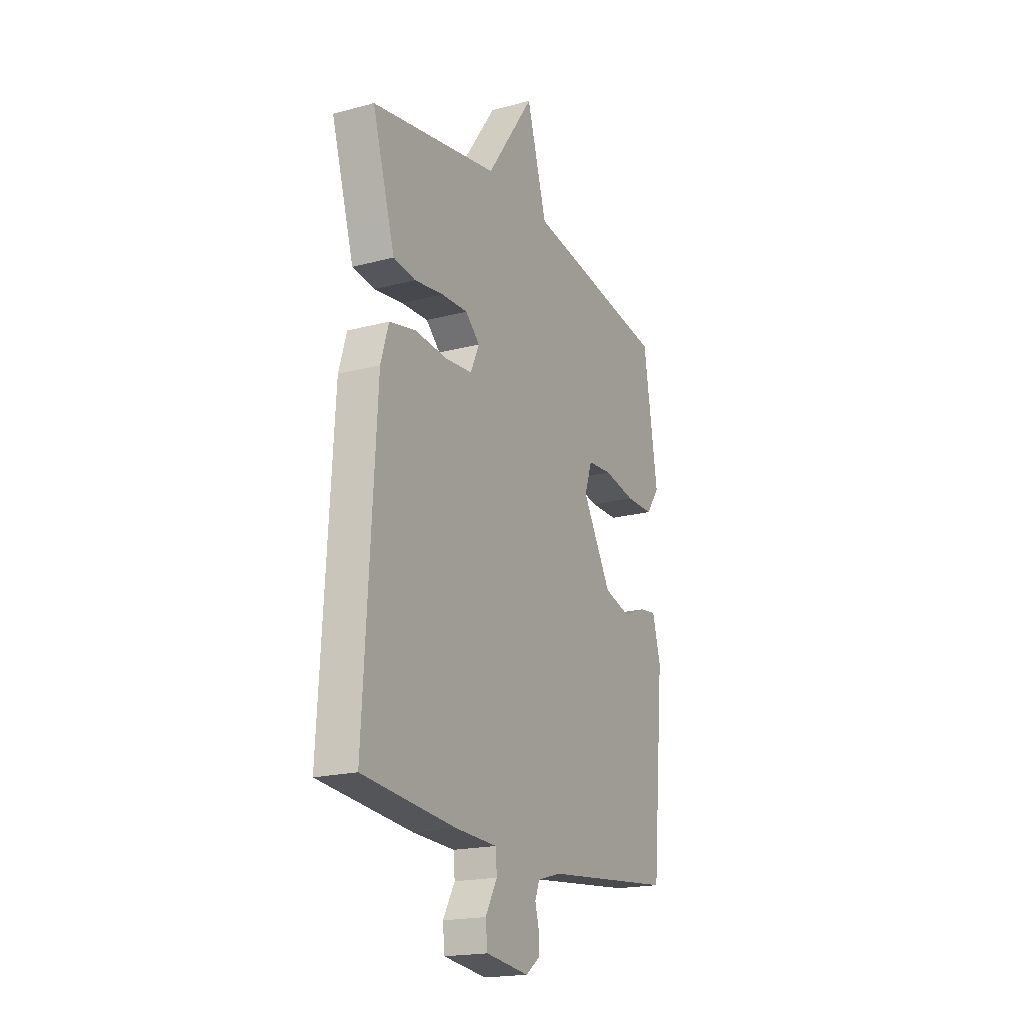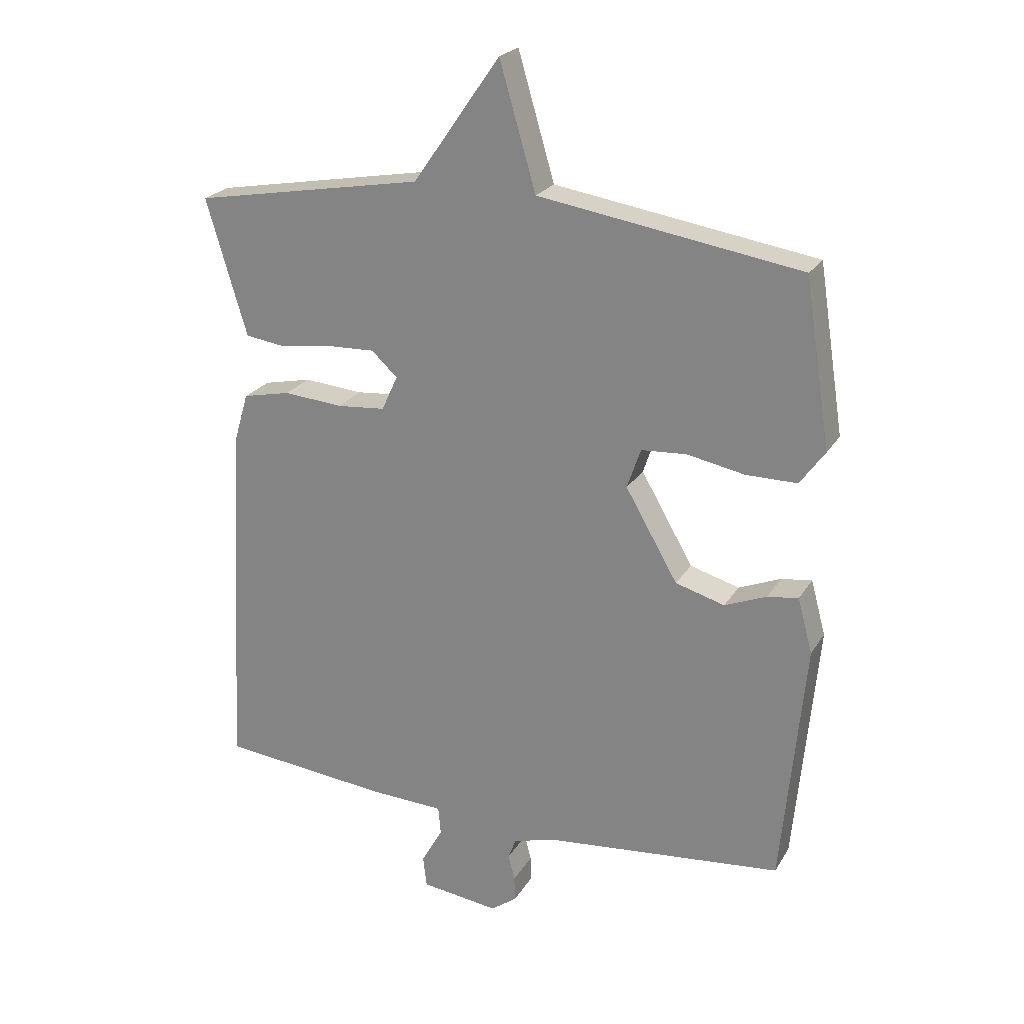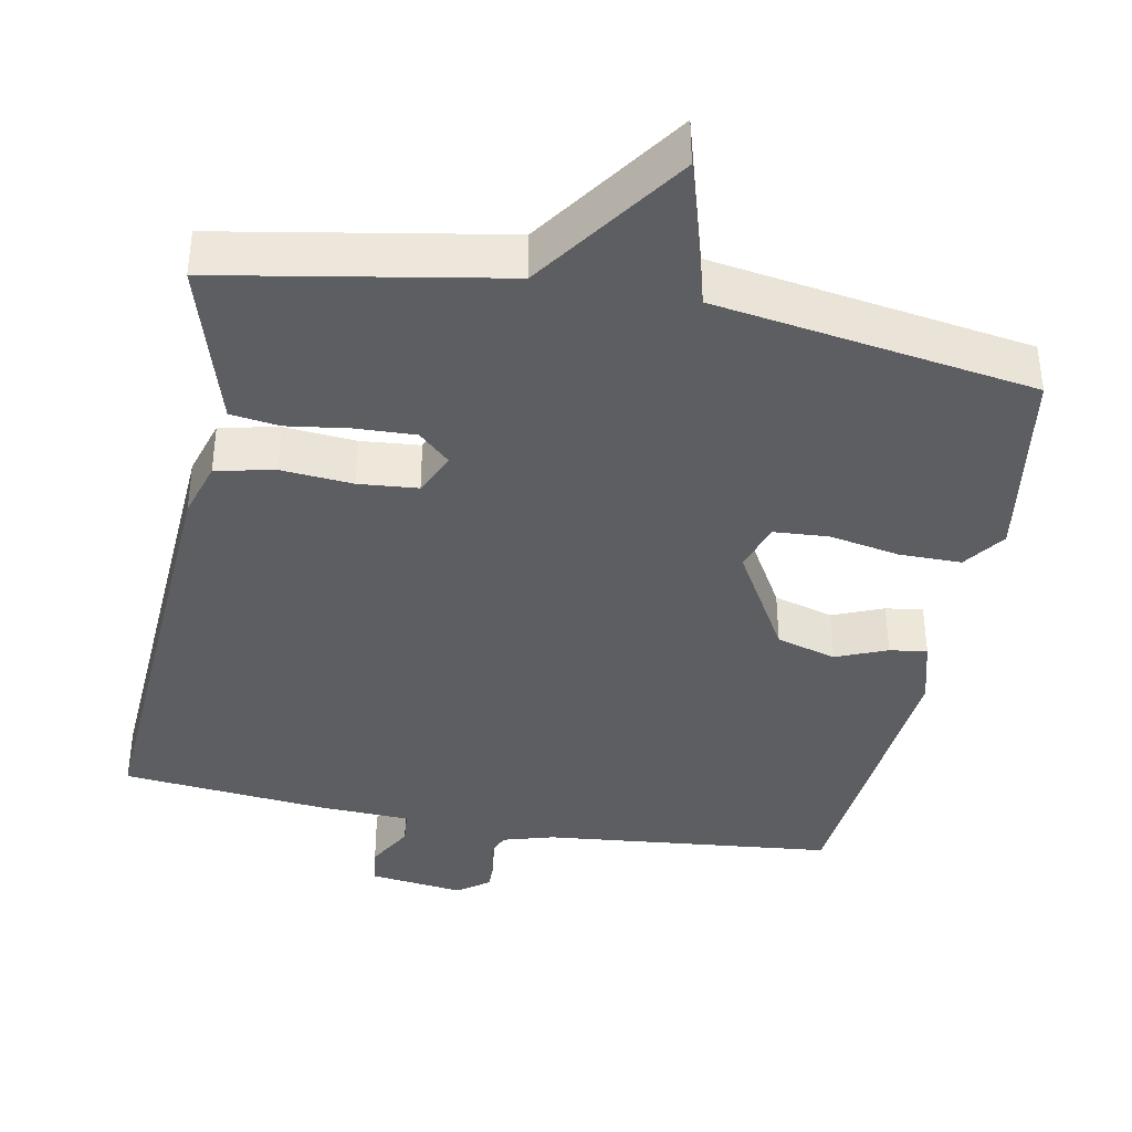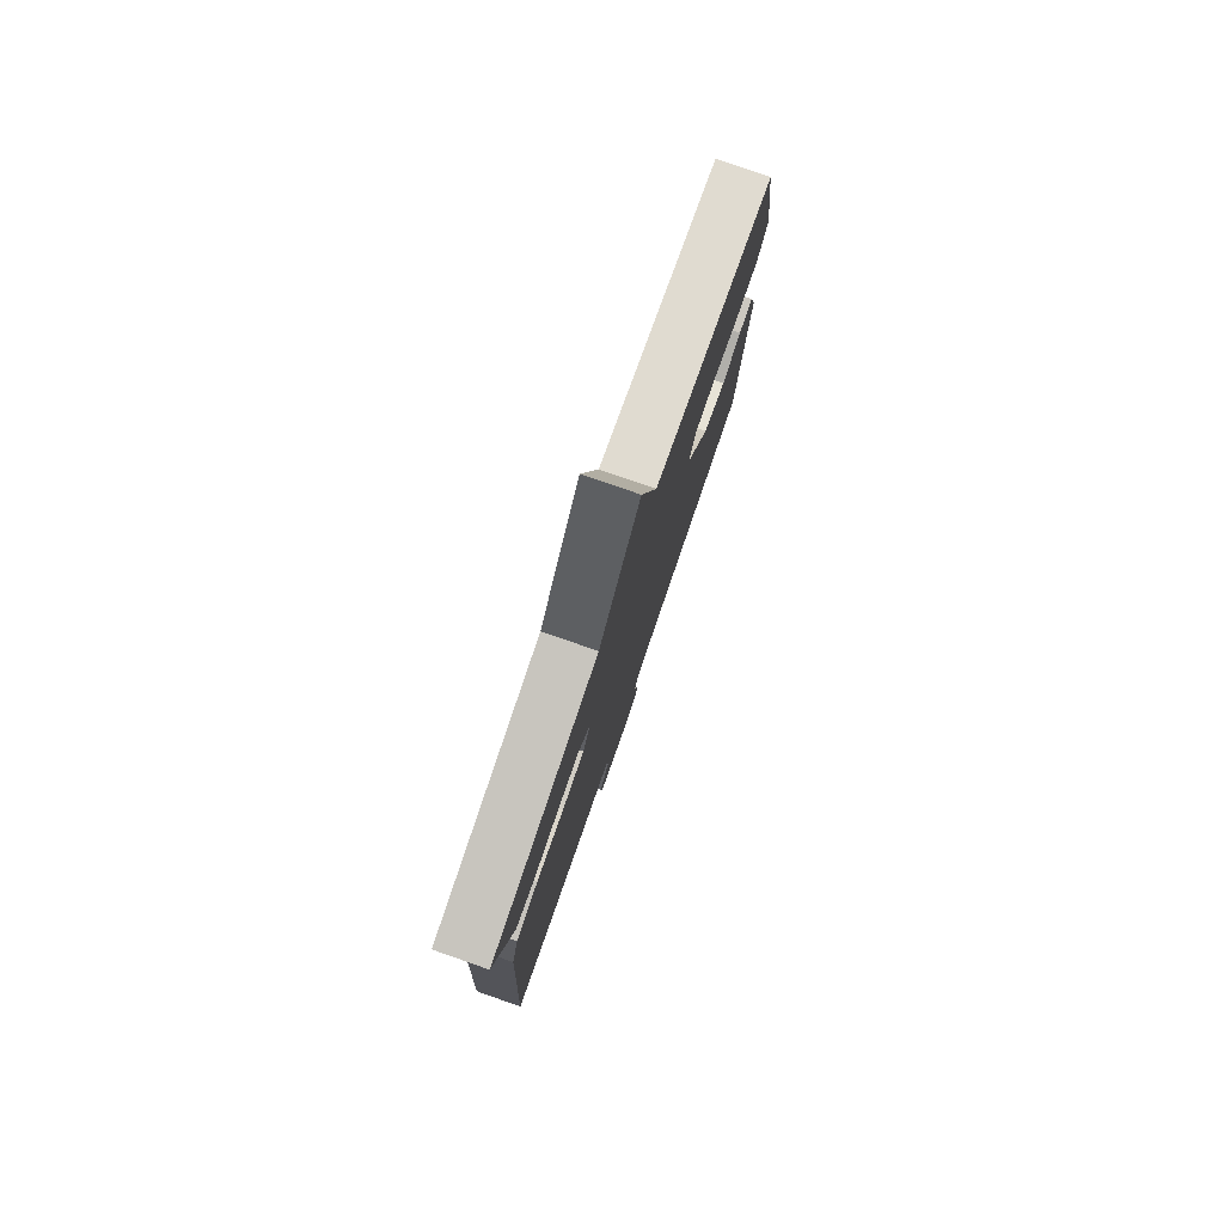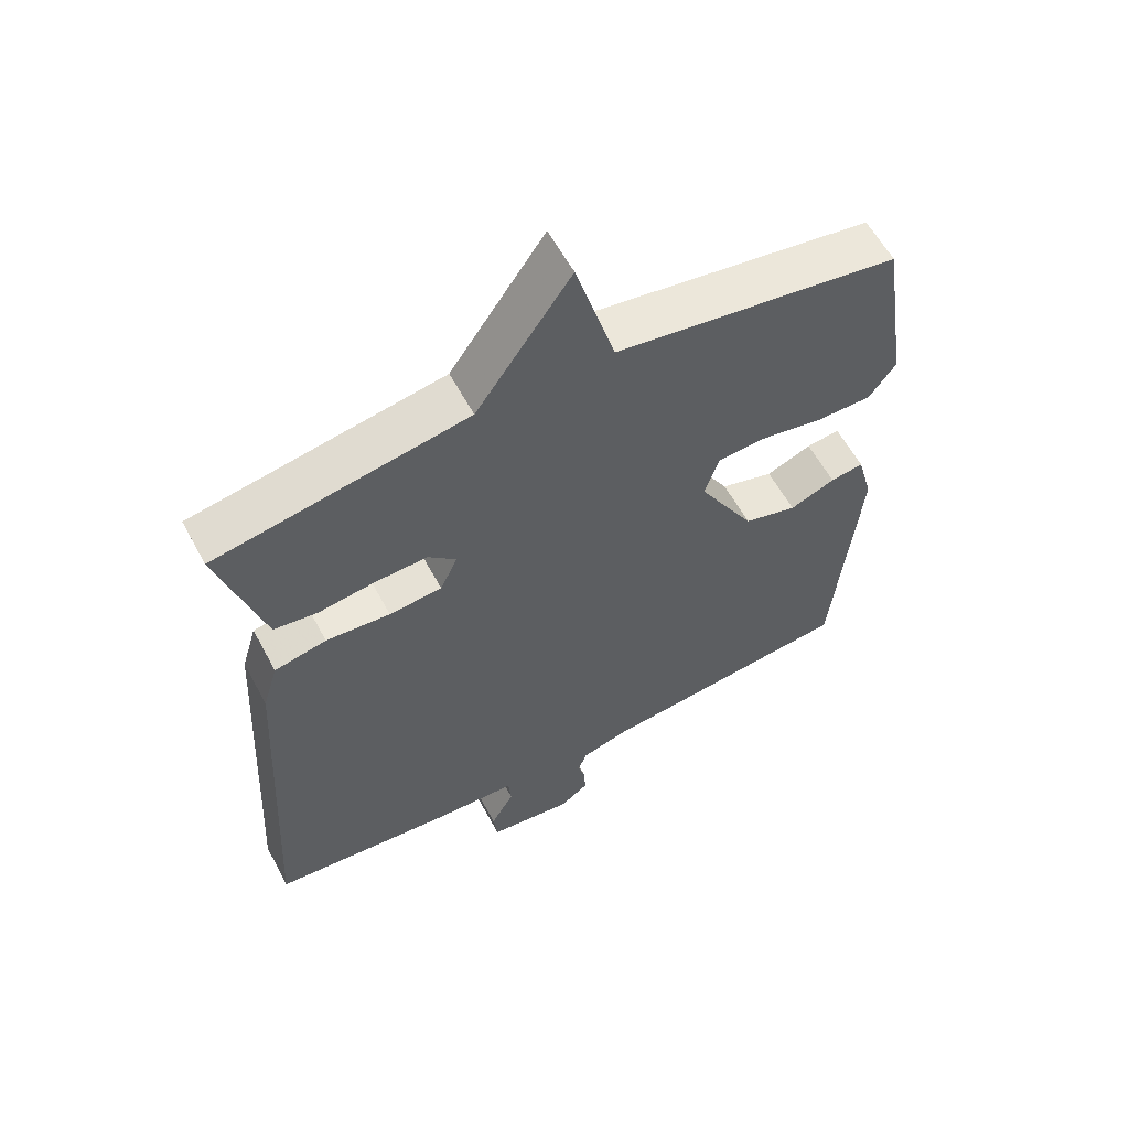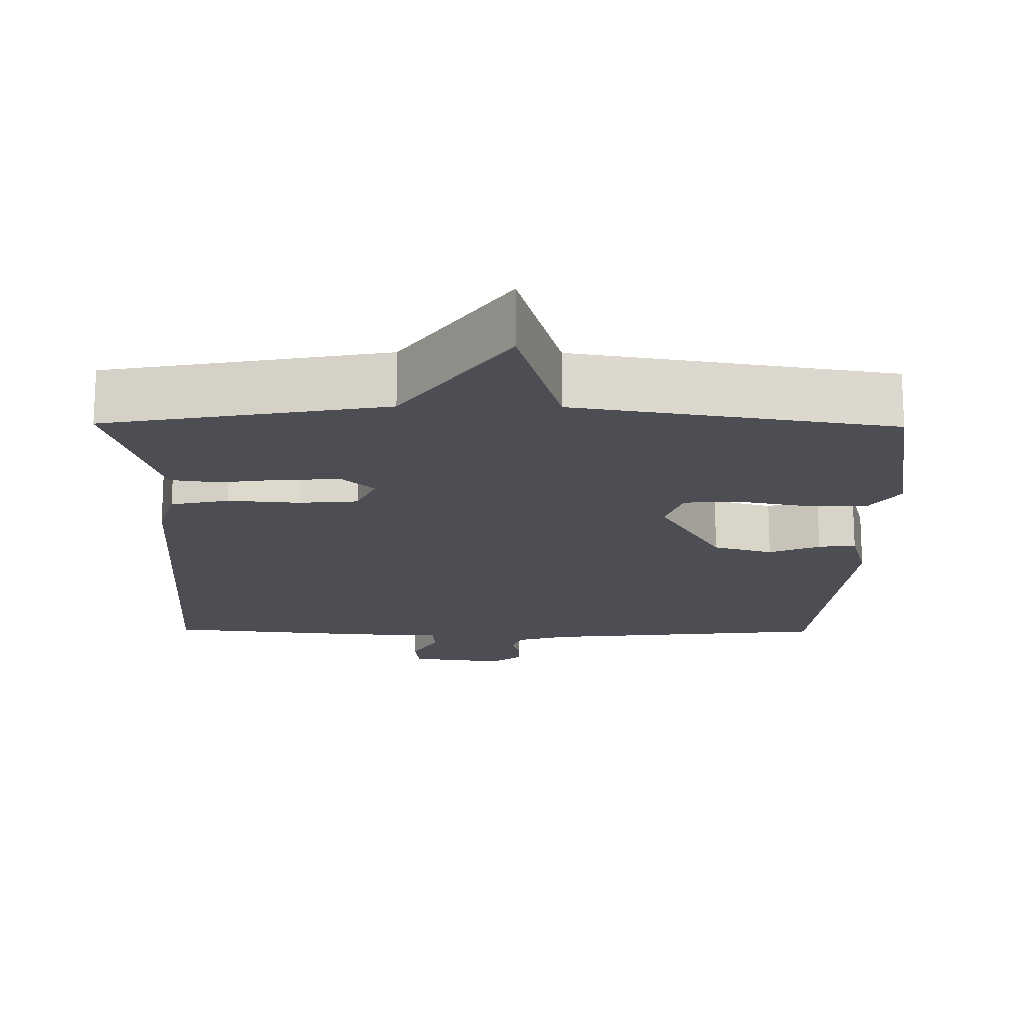
<metadata>
{"format":"obj","ext":"obj","renderer":"f3d","projection":"perspective","resolution":1024,"background":"white","views":[{"elev":-19.2,"azim":-63.3,"up":"+Z"},{"elev":23.3,"azim":23.9,"up":"+Z"},{"elev":-39.0,"azim":-10.9,"up":"+Y"},{"elev":79.0,"azim":-70.8,"up":"+Z"},{"elev":59.4,"azim":-28.2,"up":"+Z"},{"elev":-17.4,"azim":-0.7,"up":"+Y"}]}
</metadata>
<code>
v 0.5 0.07 0.5
v 0.542 0.07 0.231
v 0.502 0.07 0.175
v 0.419 0.07 0.175
v 0.325 0.07 0.193
v 0.252 0.07 0.188
v 0.23 0.07 0.123
v 0.315 0.07 -0.024
v 0.395 0.07 -0.047
v 0.463 0.07 -0.019
v 0.513 0.07 -0.012
v 0.537 0.07 -0.101
v 0.5 0.07 -0.5
v 0.111 0.07 -0.54
v 0.043 0.07 -0.56
v 0.03 0.07 -0.594
v 0.041 0.07 -0.635
v 0.042 0.07 -0.676
v 0 0.07 -0.707
v -0.127 0.07 -0.691
v -0.133 0.07 -0.64
v -0.098 0.07 -0.578
v -0.102 0.07 -0.532
v -0.224 0.07 -0.527
v -0.5 0.07 -0.5
v -0.466 0.07 0.095
v -0.443 0.07 0.172
v -0.365 0.07 0.189
v -0.269 0.07 0.181
v -0.19 0.07 0.188
v -0.164 0.07 0.245
v -0.206 0.07 0.284
v -0.284 0.07 0.281
v -0.369 0.07 0.269
v -0.434 0.07 0.278
v -0.453 0.07 0.341
v -0.5 0.07 0.5
v -0.125 0.07 0.567
v 0.016 0.07 0.769
v 0.075 0.07 0.567
v 0.5 0 0.5
v 0.542 0 0.231
v 0.502 0 0.175
v 0.419 0 0.175
v 0.325 0 0.193
v 0.252 0 0.188
v 0.23 0 0.123
v 0.315 0 -0.024
v 0.395 0 -0.047
v 0.463 0 -0.019
v 0.513 0 -0.012
v 0.537 0 -0.101
v 0.5 0 -0.5
v 0.111 0 -0.54
v 0.043 0 -0.56
v 0.03 0 -0.594
v 0.041 0 -0.635
v 0.042 0 -0.676
v 0 0 -0.707
v -0.127 0 -0.691
v -0.133 0 -0.64
v -0.098 0 -0.578
v -0.102 0 -0.532
v -0.224 0 -0.527
v -0.5 0 -0.5
v -0.466 0 0.095
v -0.443 0 0.172
v -0.365 0 0.189
v -0.269 0 0.181
v -0.19 0 0.188
v -0.164 0 0.245
v -0.206 0 0.284
v -0.284 0 0.281
v -0.369 0 0.269
v -0.434 0 0.278
v -0.453 0 0.341
v -0.5 0 0.5
v -0.125 0 0.567
v 0.016 0 0.769
v 0.075 0 0.567
f 38 39 40
f 38 40 1
f 37 38 1
f 36 37 1
f 35 36 1
f 34 35 1
f 33 34 1
f 32 33 1
f 1 2 3
f 32 1 3
f 31 32 3
f 27 28 29
f 26 27 29
f 25 26 29
f 24 25 29
f 23 24 29
f 23 29 30
f 20 21 22
f 19 20 22
f 18 19 22
f 17 18 22
f 16 17 22
f 15 16 22 23
f 23 30 31
f 15 23 31
f 14 15 31
f 12 13 14
f 11 12 14
f 10 11 14
f 9 10 14
f 3 4 5
f 31 3 5
f 31 5 6
f 8 9 14
f 7 8 14 31
f 6 7 31
f 80 79 78
f 41 80 78
f 41 78 77
f 41 77 76
f 41 76 75
f 41 75 74
f 41 74 73
f 41 73 72
f 43 42 41
f 43 41 72
f 43 72 71
f 69 68 67
f 69 67 66
f 69 66 65
f 69 65 64
f 69 64 63
f 70 69 63
f 62 61 60
f 62 60 59
f 62 59 58
f 62 58 57
f 62 57 56
f 63 62 56 55
f 71 70 63
f 71 63 55
f 71 55 54
f 54 53 52
f 54 52 51
f 54 51 50
f 54 50 49
f 45 44 43
f 45 43 71
f 46 45 71
f 54 49 48
f 71 54 48 47
f 71 47 46
f 1 41 42 2
f 2 42 43 3
f 3 43 44 4
f 4 44 45 5
f 5 45 46 6
f 6 46 47 7
f 7 47 48 8
f 8 48 49 9
f 9 49 50 10
f 10 50 51 11
f 11 51 52 12
f 12 52 53 13
f 13 53 54 14
f 14 54 55 15
f 15 55 56 16
f 16 56 57 17
f 17 57 58 18
f 18 58 59 19
f 19 59 60 20
f 20 60 61 21
f 21 61 62 22
f 22 62 63 23
f 23 63 64 24
f 24 64 65 25
f 25 65 66 26
f 26 66 67 27
f 27 67 68 28
f 28 68 69 29
f 29 69 70 30
f 30 70 71 31
f 31 71 72 32
f 32 72 73 33
f 33 73 74 34
f 34 74 75 35
f 35 75 76 36
f 36 76 77 37
f 37 77 78 38
f 38 78 79 39
f 39 79 80 40
f 40 80 41 1

</code>
